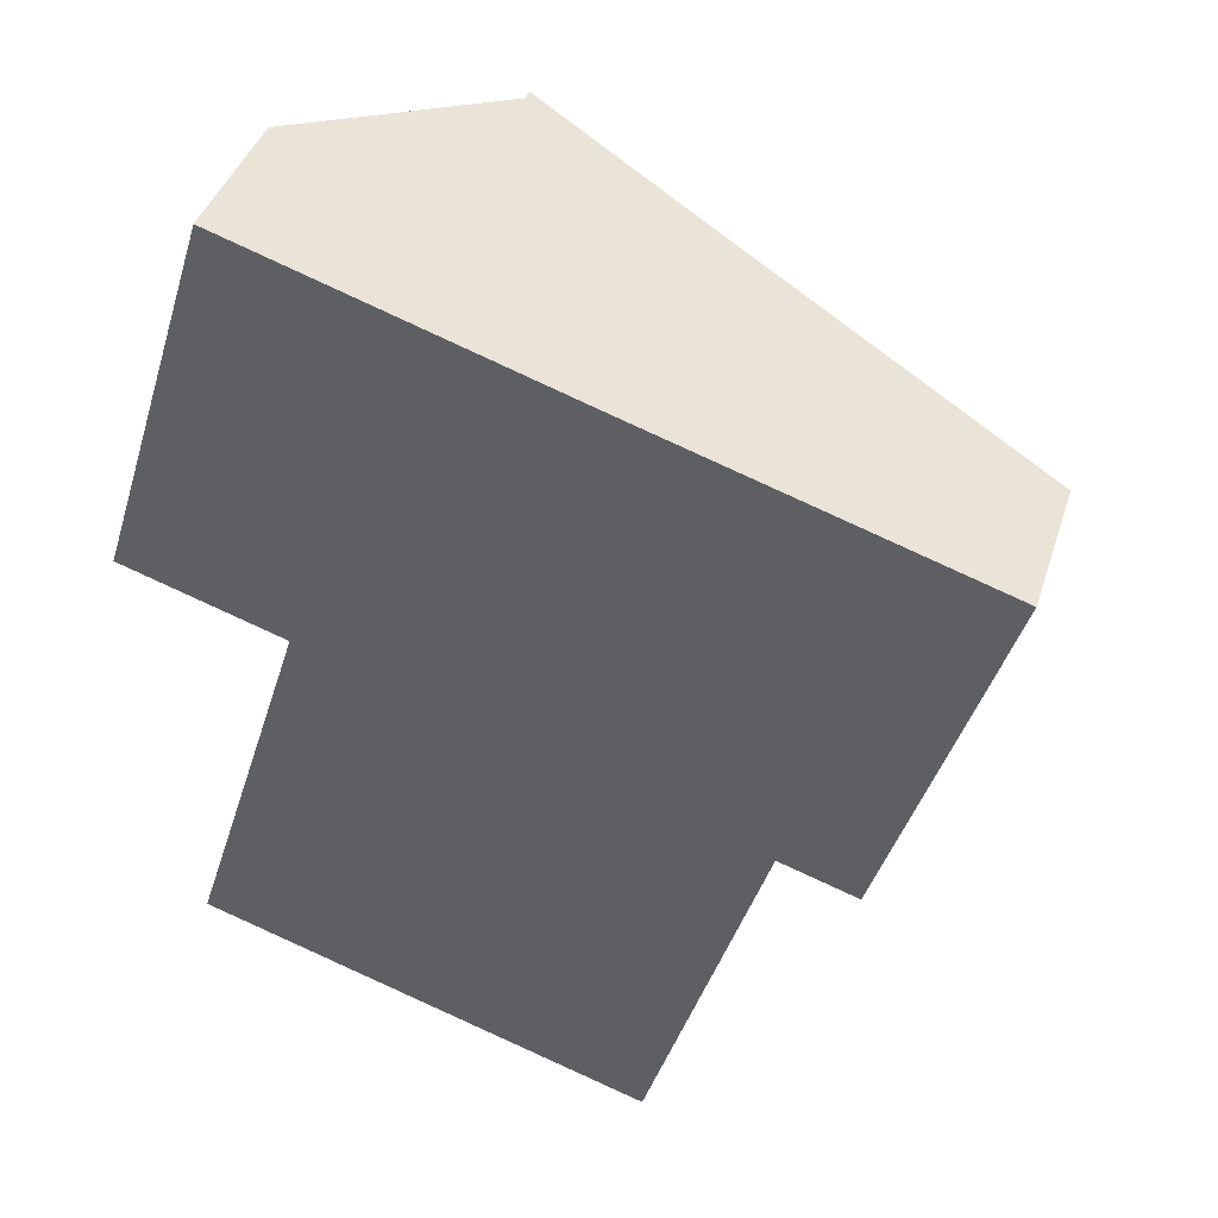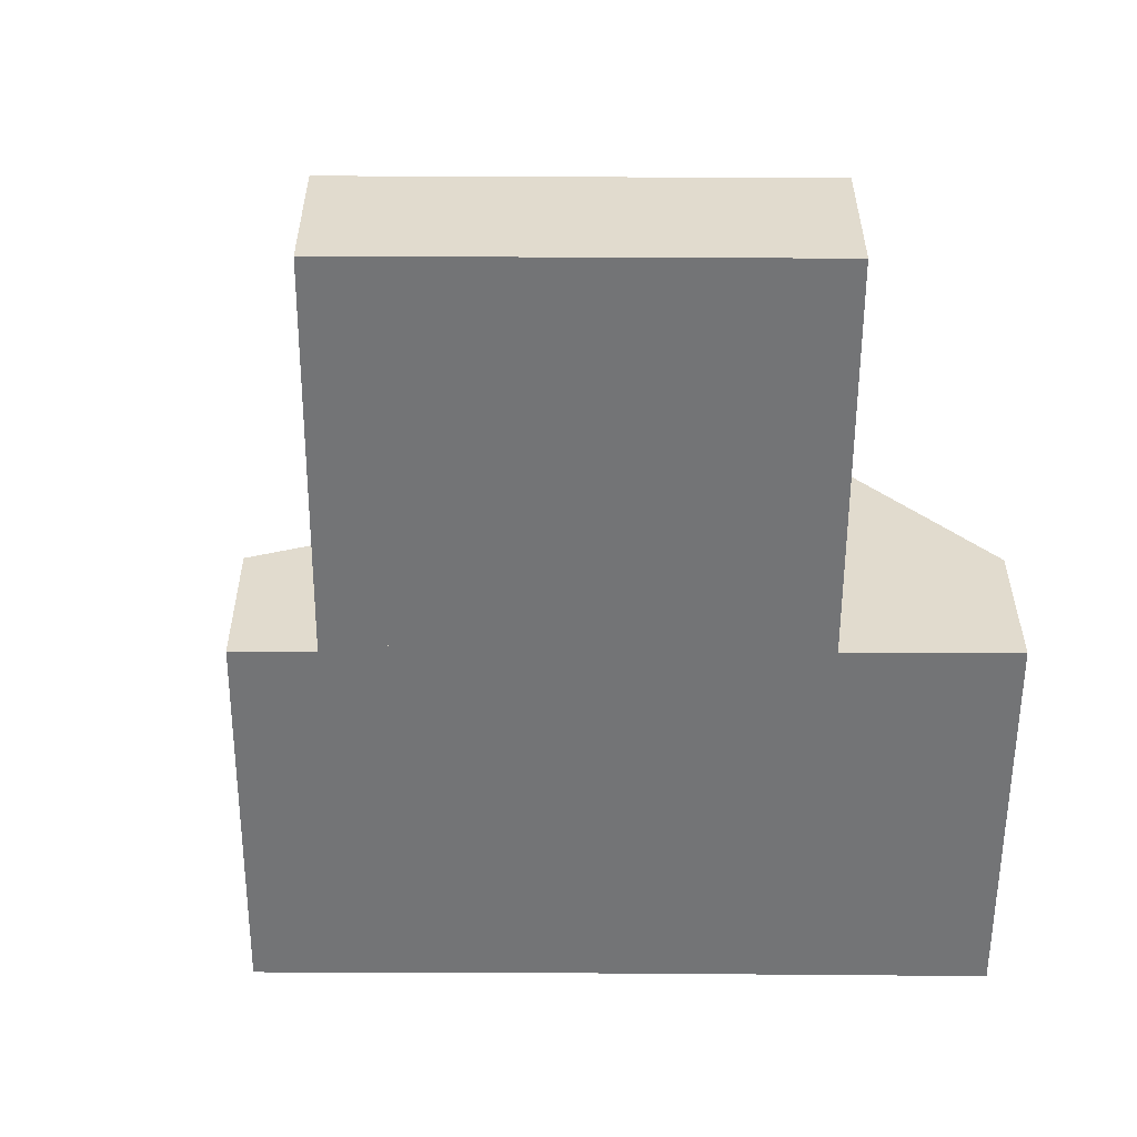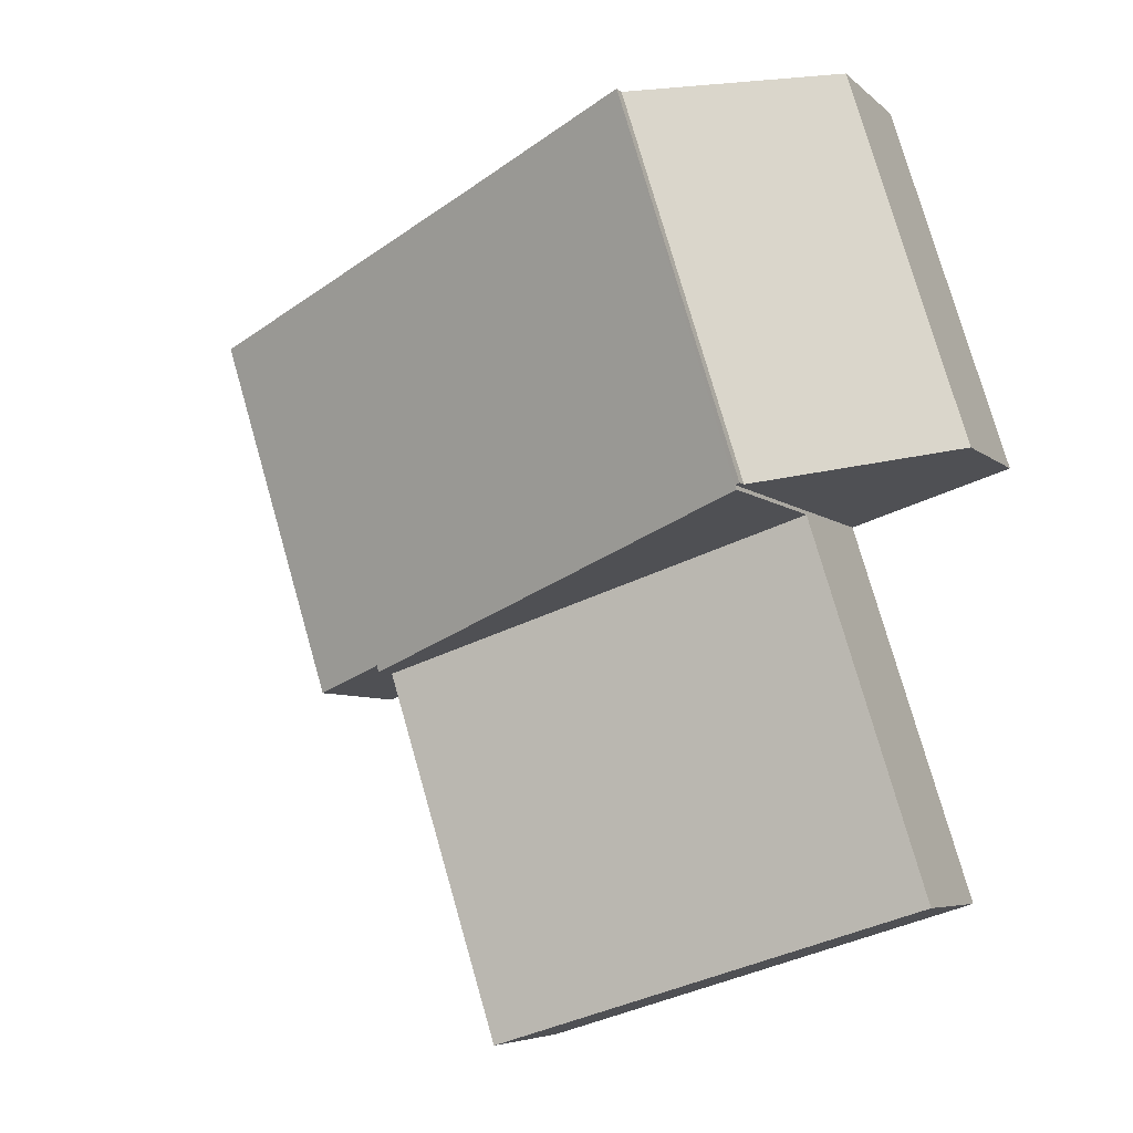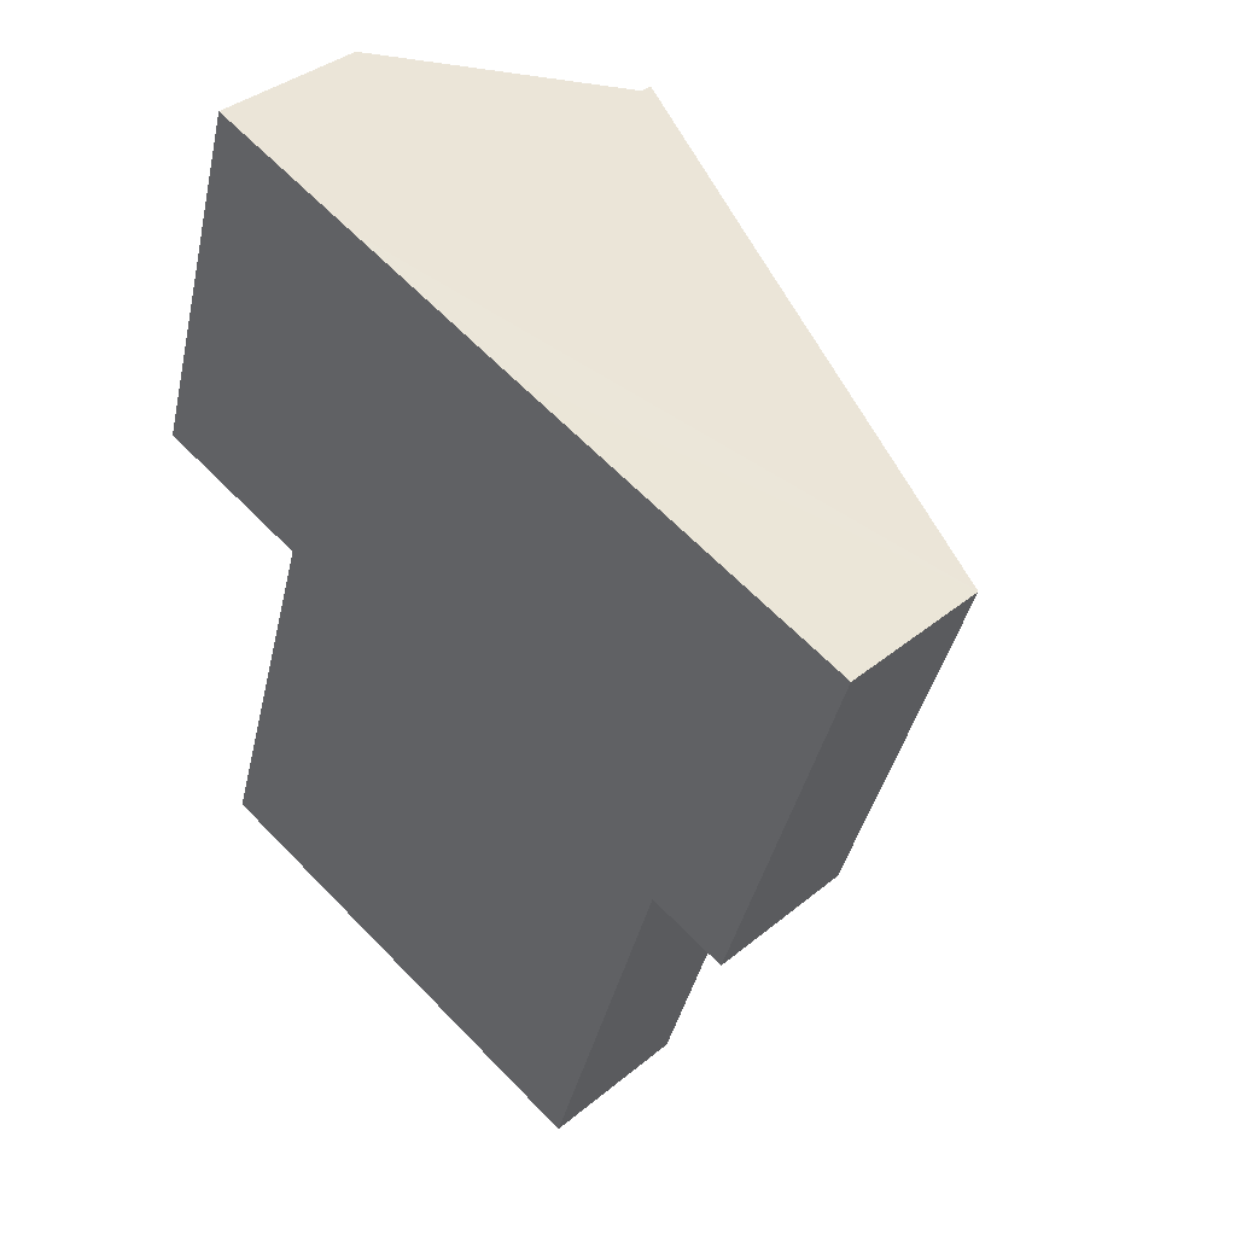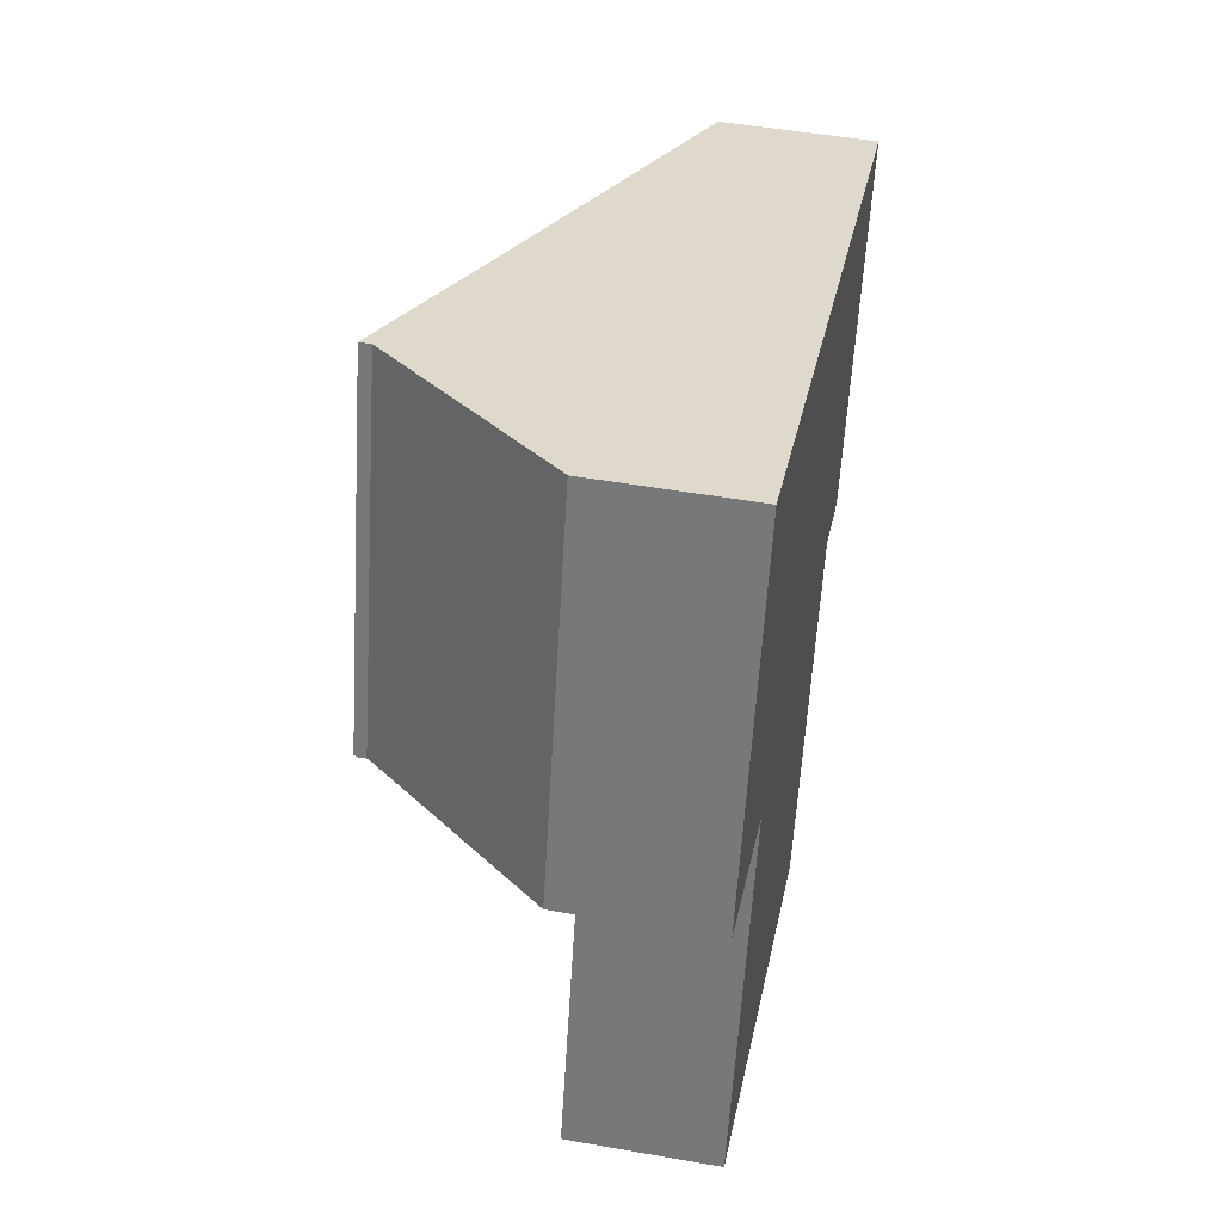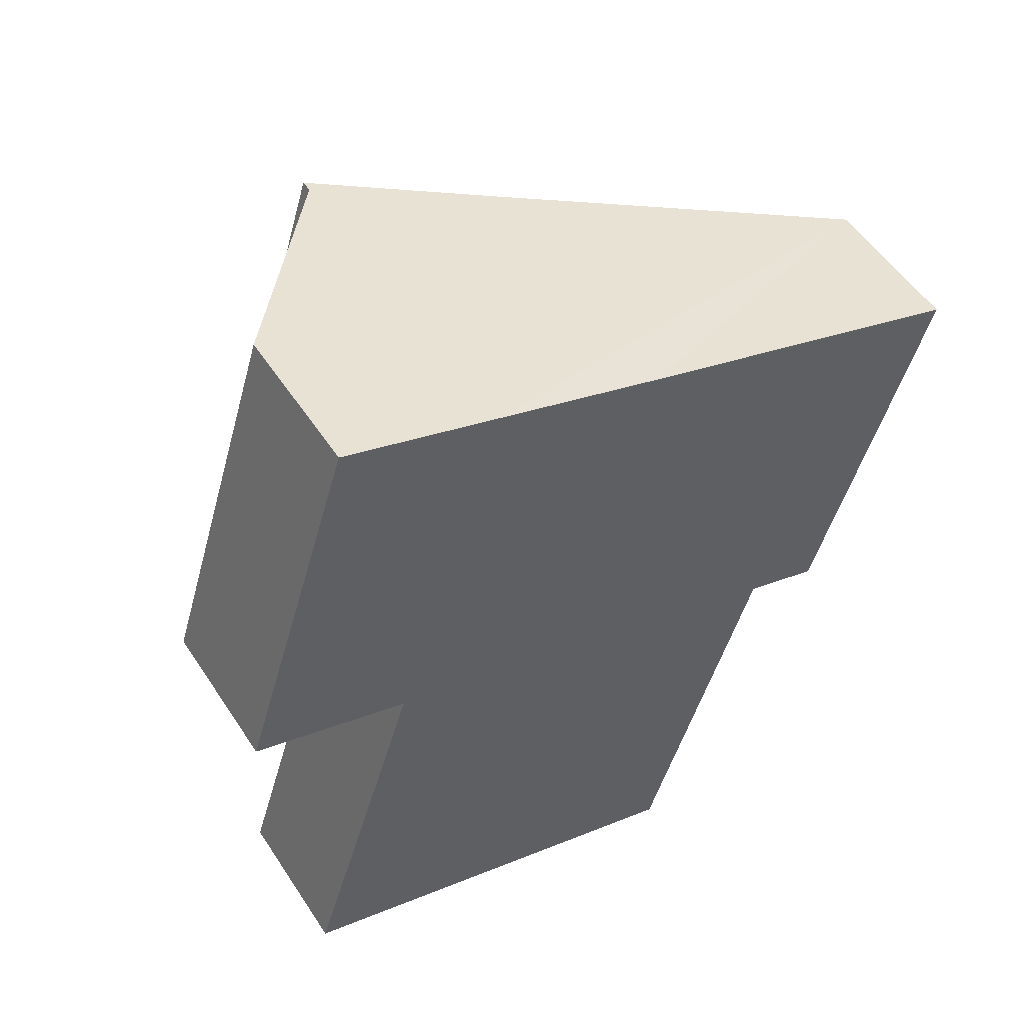
<metadata>
{"format":"obj","ext":"obj","renderer":"f3d","projection":"perspective","resolution":1024,"background":"white","views":[{"elev":41.1,"azim":17.3,"up":"+Z"},{"elev":-56.2,"azim":-162.8,"up":"+Y"},{"elev":-5.9,"azim":-156.3,"up":"+Z"},{"elev":37.6,"azim":43.6,"up":"+Z"},{"elev":48.7,"azim":-78.9,"up":"+Z"},{"elev":52.7,"azim":-32.4,"up":"+Z"}]}
</metadata>
<code>
v  5.422 6.914 6.36
v  3.21 6.878 -1.01
v  3.115 6.914 -0.98
v  11.98 3.572 -3.887
v  3.184 6.878 -1.092
v  8.895 5.607 5.244
v  12.02 3.572 -3.753
v  15.87 2.99 3.052
v  13.57 2.99 -4.241
v  12.02 2.298e-16 -3.753
v  11.98 2.38e-16 -3.887
v  15.87 -1.869e-16 3.052
v  13.57 2.597e-16 -4.241
v  3.184 6.687e-17 -1.092
v  3.115 6.001e-17 -0.98
v  3.21 6.184e-17 -1.01
v  5.422 -3.894e-16 6.36
v  8.895 -3.211e-16 5.244
v  3.184 3 -1.092
v  9.679 3 -11.21
v  0.874 3 -8.436
v  11.98 3 -3.887
v  9.679 6.861e-16 -11.21
v  0.874 5.166e-16 -8.436
v  0 2.977 1.823e-16
v  5.422 6.685 6.36
v  3.115 6.685 -0.98
v  2.314 2.977 7.358
v  2.314 -4.505e-16 7.358
v  0 0 0
g defaultobject
f 1 2 3
f 2 4 5
f 4 2 1
f 4 1 6
f 4 6 7
f 7 6 8
f 7 8 9
f 10 4 7
f 4 10 11
f 12 9 8
f 9 12 13
f 4 14 5
f 14 4 11
f 2 15 3
f 15 2 16
f 9 10 7
f 10 9 13
f 14 2 5
f 2 14 16
f 15 1 3
f 1 15 17
f 17 6 1
f 6 17 8
f 8 17 18
f 8 18 12
f 11 16 14
f 16 11 18
f 18 11 10
f 18 10 12
f 12 10 13
f 16 17 15
f 17 16 18
f 19 20 21
f 20 19 22
f 14 22 19
f 22 14 11
f 11 20 22
f 20 11 23
f 23 21 20
f 21 23 24
f 24 19 21
f 19 24 14
f 24 11 14
f 11 24 23
f 25 26 27
f 26 25 28
f 28 17 26
f 17 28 29
f 17 27 26
f 27 17 15
f 15 25 27
f 25 15 30
f 30 28 25
f 28 30 29
f 30 17 29
f 17 30 15

</code>
